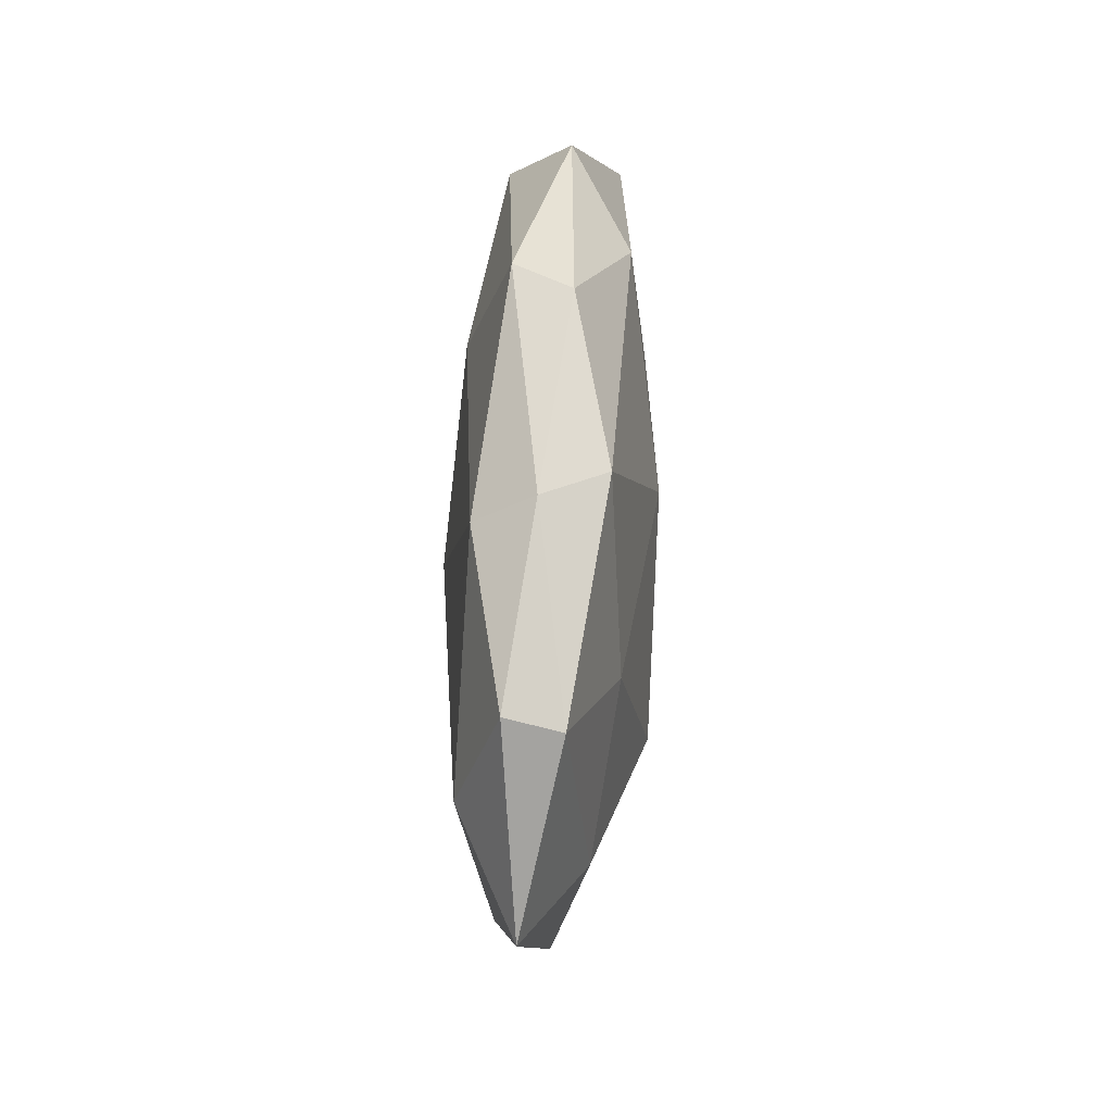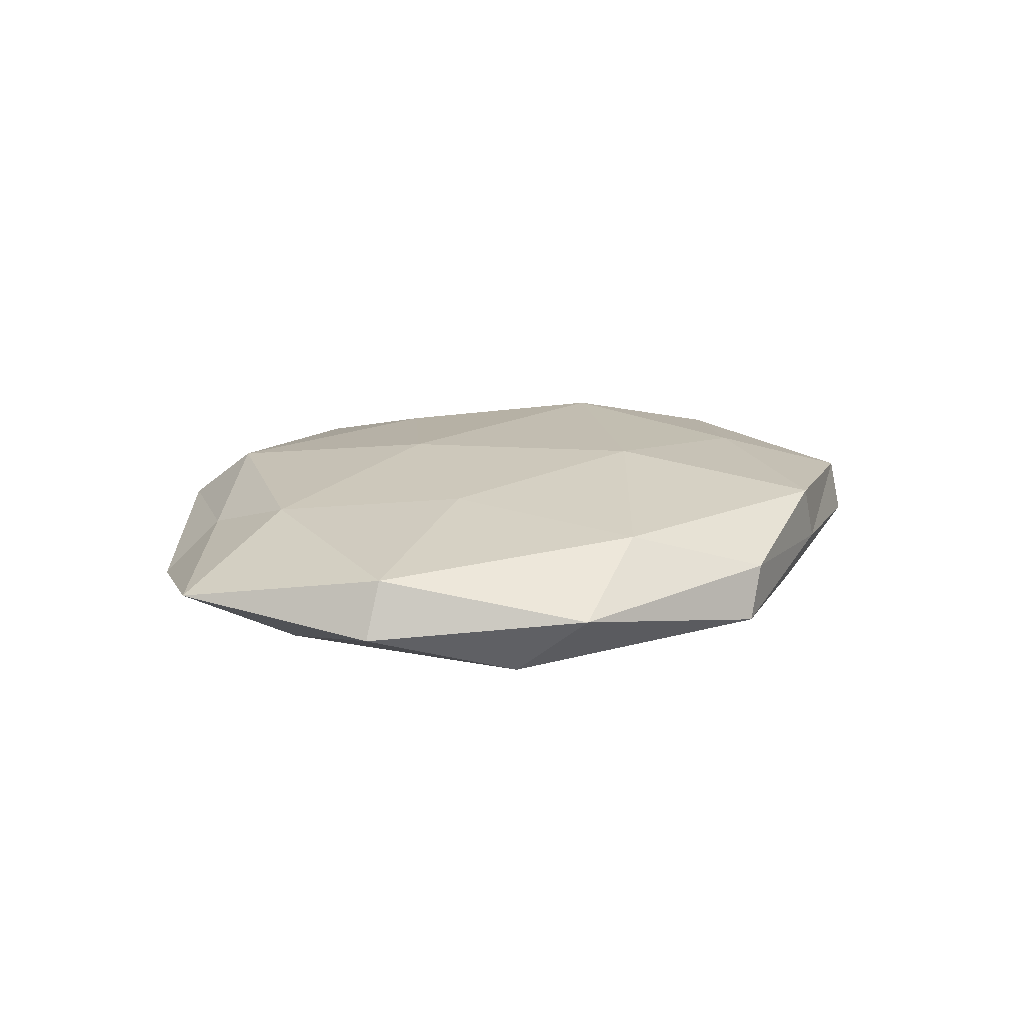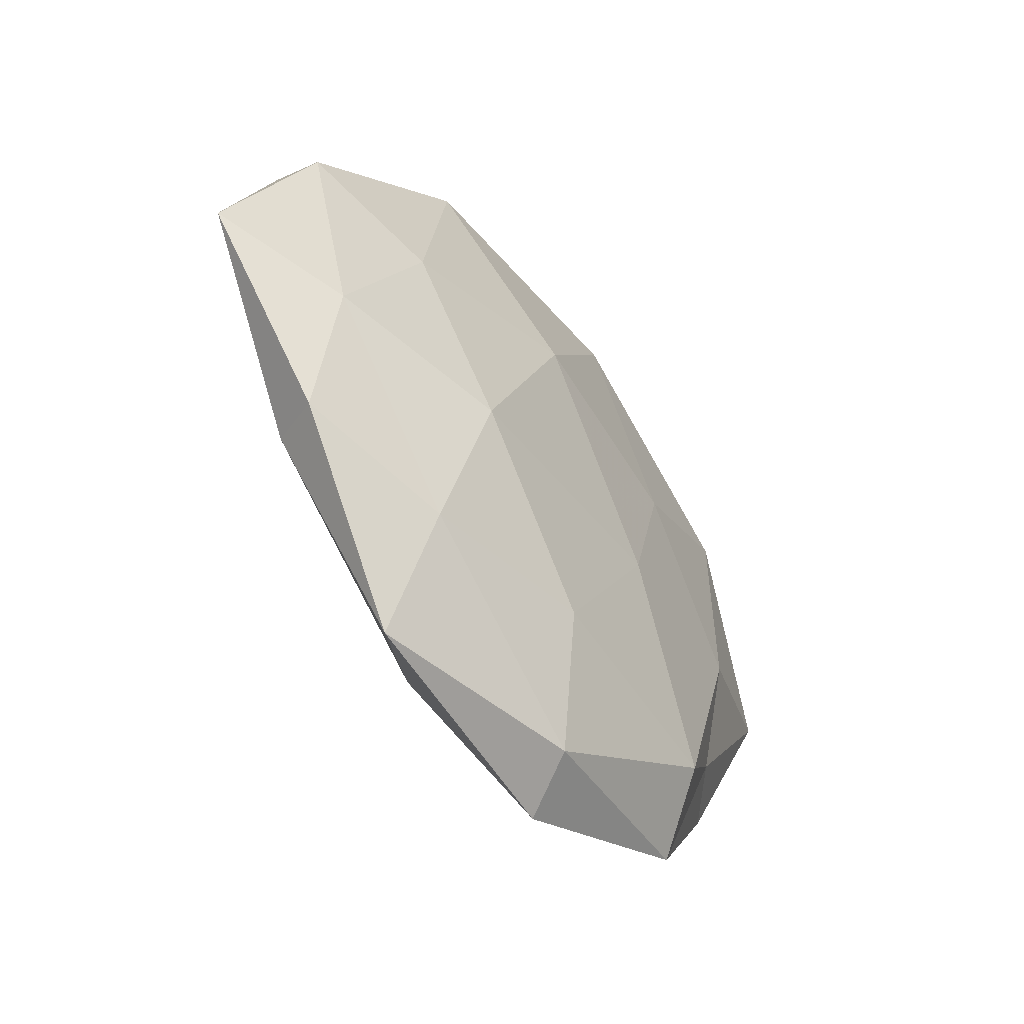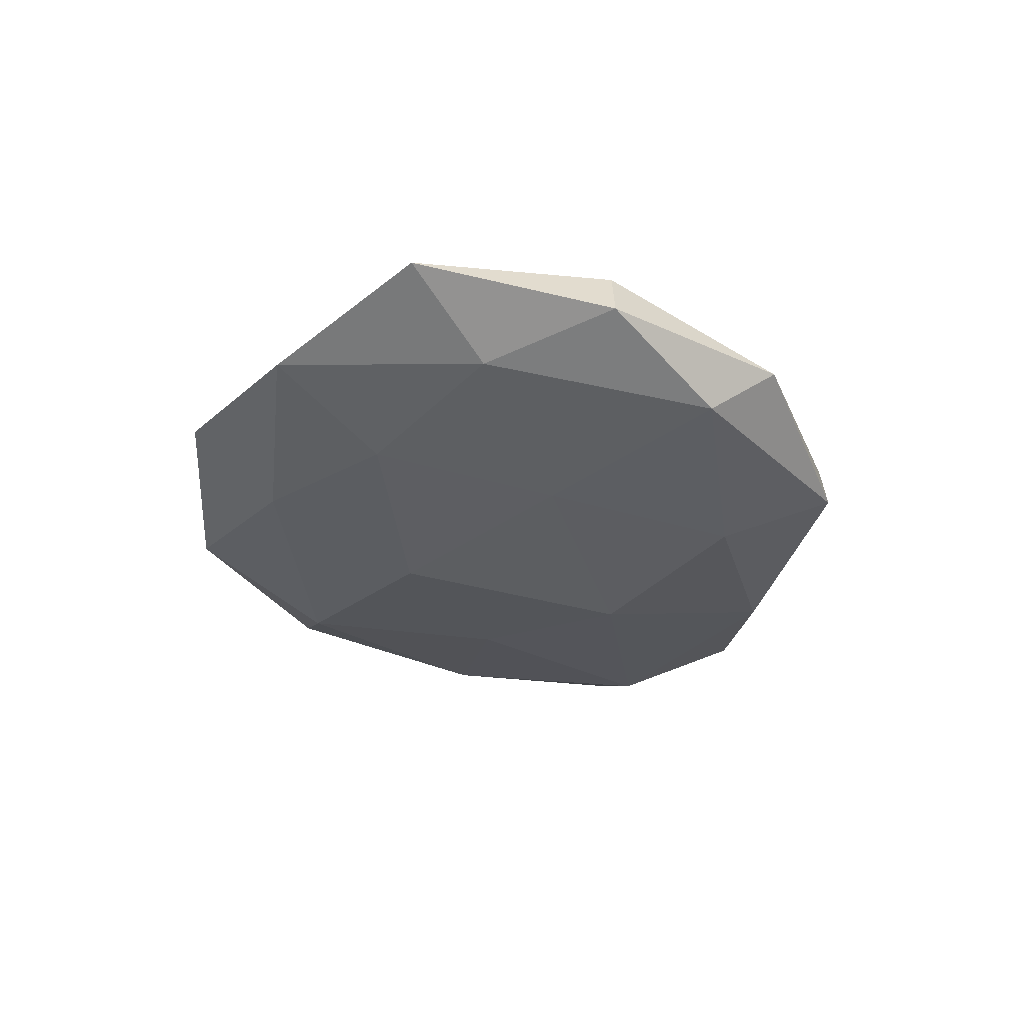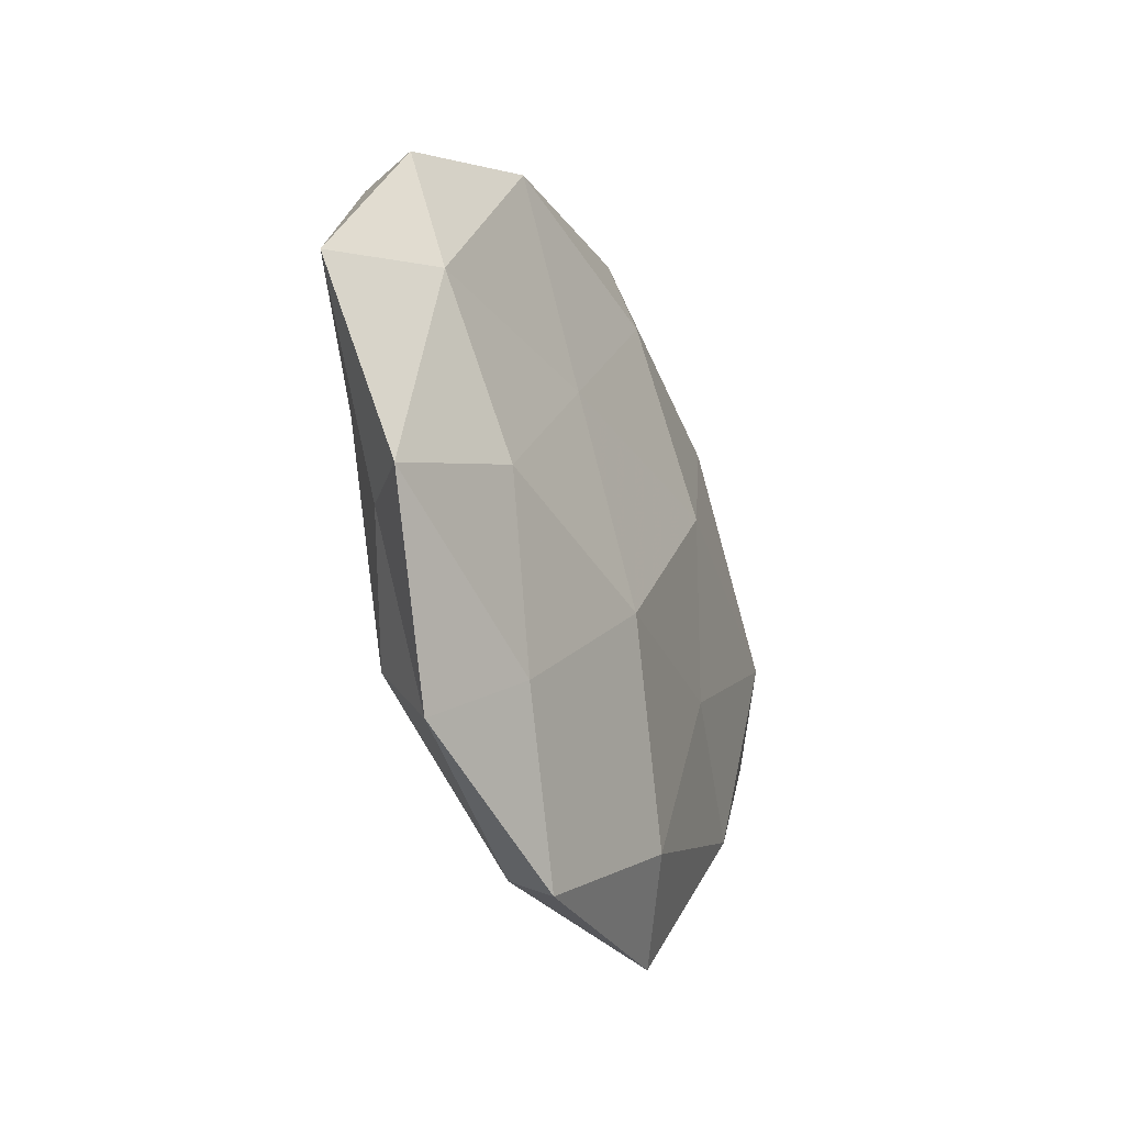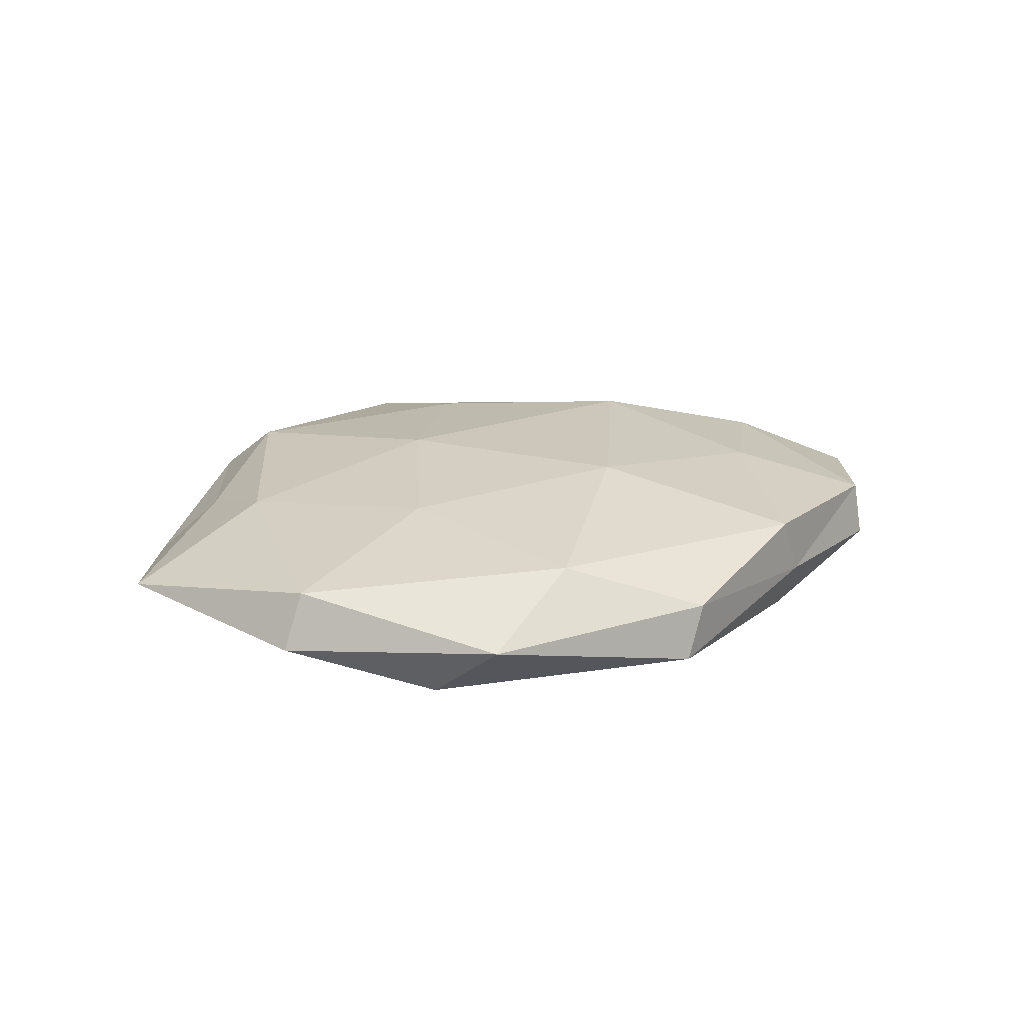
<metadata>
{"format":"obj","ext":"obj","renderer":"f3d","projection":"perspective","resolution":1024,"background":"white","views":[{"elev":43.0,"azim":-86.5,"up":"+Y"},{"elev":17.3,"azim":142.3,"up":"+Z"},{"elev":-49.1,"azim":-54.4,"up":"+Y"},{"elev":-32.4,"azim":107.4,"up":"+Z"},{"elev":-31.7,"azim":114.2,"up":"+Y"},{"elev":22.0,"azim":155.8,"up":"+Z"}]}
</metadata>
<code>
v -0.04412 -0.007874 0.006467
v -0.04325 -0.02452 0.001905
v -0.0005424 0.03059 -0.01022
v -0.01075 -0.03812 -0.007925
v -0.04879 0.02052 -0.002796
v -0.0003321 -0.02778 0.009605
v -0.02897 0.03361 -0.0002073
v -0.02158 -0.01125 0.01222
v 0.04219 -0.01804 0.002771
v 0.02234 0.04314 0.0004422
v 0.02779 0.03505 -0.007376
v 0.04553 0.008327 -0.006469
v 0.04579 0.02651 -0.001718
v 0.01704 0.009335 -0.009796
v -0.02898 0.0293 -0.007424
v -0.007397 0.01558 0.01239
v 0.05955 0.003069 0.0009239
v 0.02116 0.01319 0.009774
v -0.02475 -0.04603 -0.0001357
v 0.03339 -0.03978 0.0006012
v -0.04629 0.004218 -0.008304
v 0.009637 0.03723 0.008052
v 0.006709 -0.01593 -0.01237
v -0.0237 -0.02885 0.006377
v 0.00741 -0.0498 -0.002335
v 0.003939 -0.04523 0.004864
v 0.04285 0.02537 0.00561
v -0.007437 0.04453 0.002394
v 0.05021 -0.01936 -0.00384
v -0.04034 -0.02335 -0.004859
v 0.02947 -0.03065 0.00811
v -0.03273 0.0105 0.009132
v 0.03372 -0.01106 -0.009321
v 0.02287 -0.03156 -0.006472
v -0.05983 -0.002996 -0.0005909
v 0.0126 -0.008609 0.01156
v -0.04876 0.01852 0.003982
v -0.02603 0.0347 0.007448
v -0.004841 0.04566 -0.004579
v 0.03985 -0.003664 0.007601
v -0.0146 0.0094 -0.01222
v -0.02169 -0.01294 -0.009301
f 10 13 11
f 12 11 13
f 14 3 11
f 14 11 12
f 15 5 7
f 13 17 12
f 21 5 15
f 18 22 16
f 24 1 2
f 8 1 24
f 6 8 24
f 2 19 24
f 4 25 19
f 24 26 6
f 19 26 24
f 19 25 26
f 20 26 25
f 27 13 10
f 27 17 13
f 27 10 22
f 18 27 22
f 22 10 28
f 17 9 29
f 17 29 12
f 20 29 9
f 30 19 2
f 4 19 30
f 9 31 20
f 31 6 26
f 31 26 20
f 8 32 1
f 16 32 8
f 33 14 12
f 23 14 33
f 12 29 33
f 23 34 4
f 4 34 25
f 25 34 20
f 34 29 20
f 23 33 34
f 34 33 29
f 35 2 1
f 21 35 5
f 30 2 35
f 30 35 21
f 36 8 6
f 16 8 36
f 18 16 36
f 36 6 31
f 37 7 5
f 37 1 32
f 35 1 37
f 5 35 37
f 22 38 16
f 38 28 7
f 22 28 38
f 16 38 32
f 38 7 37
f 32 38 37
f 39 11 3
f 10 11 39
f 3 15 39
f 15 7 39
f 39 7 28
f 28 10 39
f 40 9 17
f 40 17 27
f 18 40 27
f 40 31 9
f 18 36 40
f 36 31 40
f 41 3 14
f 41 15 3
f 21 15 41
f 41 14 23
f 42 23 4
f 42 4 30
f 42 30 21
f 42 21 41
f 42 41 23

</code>
